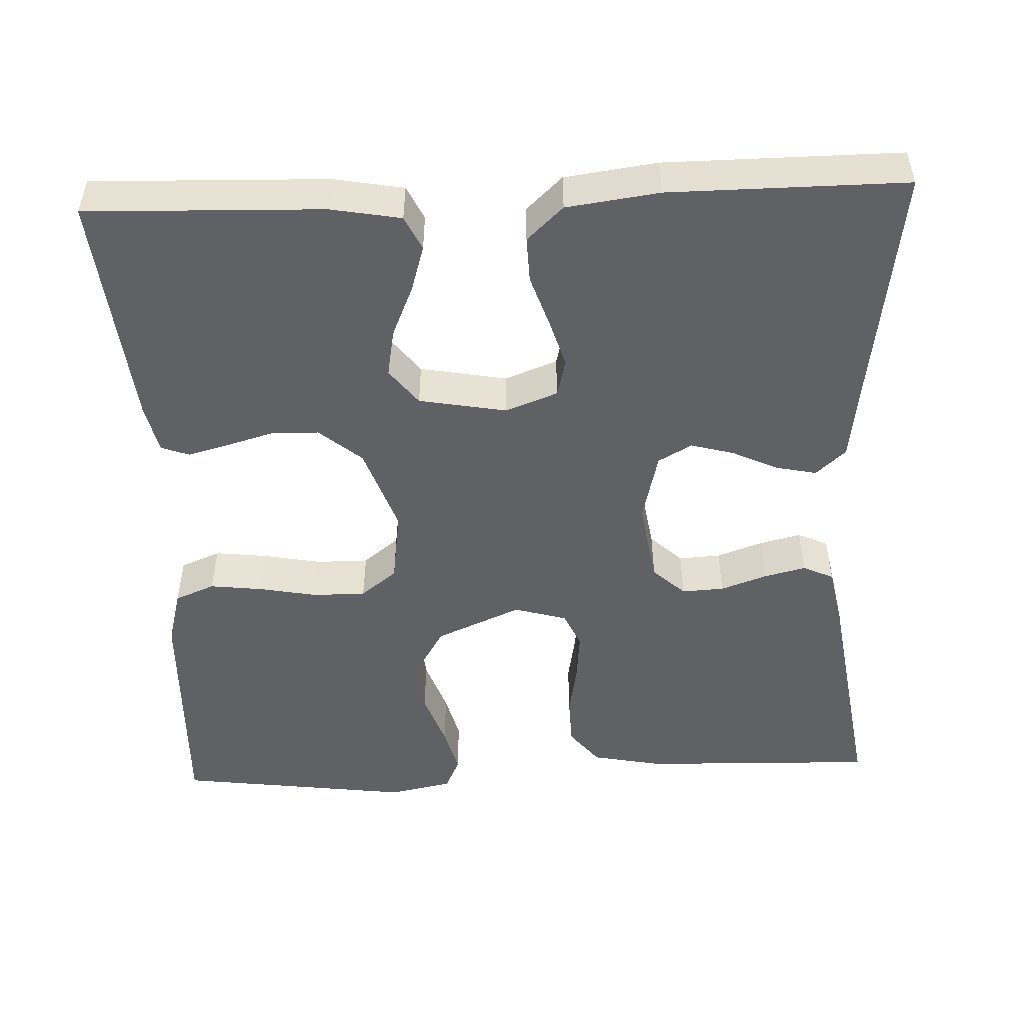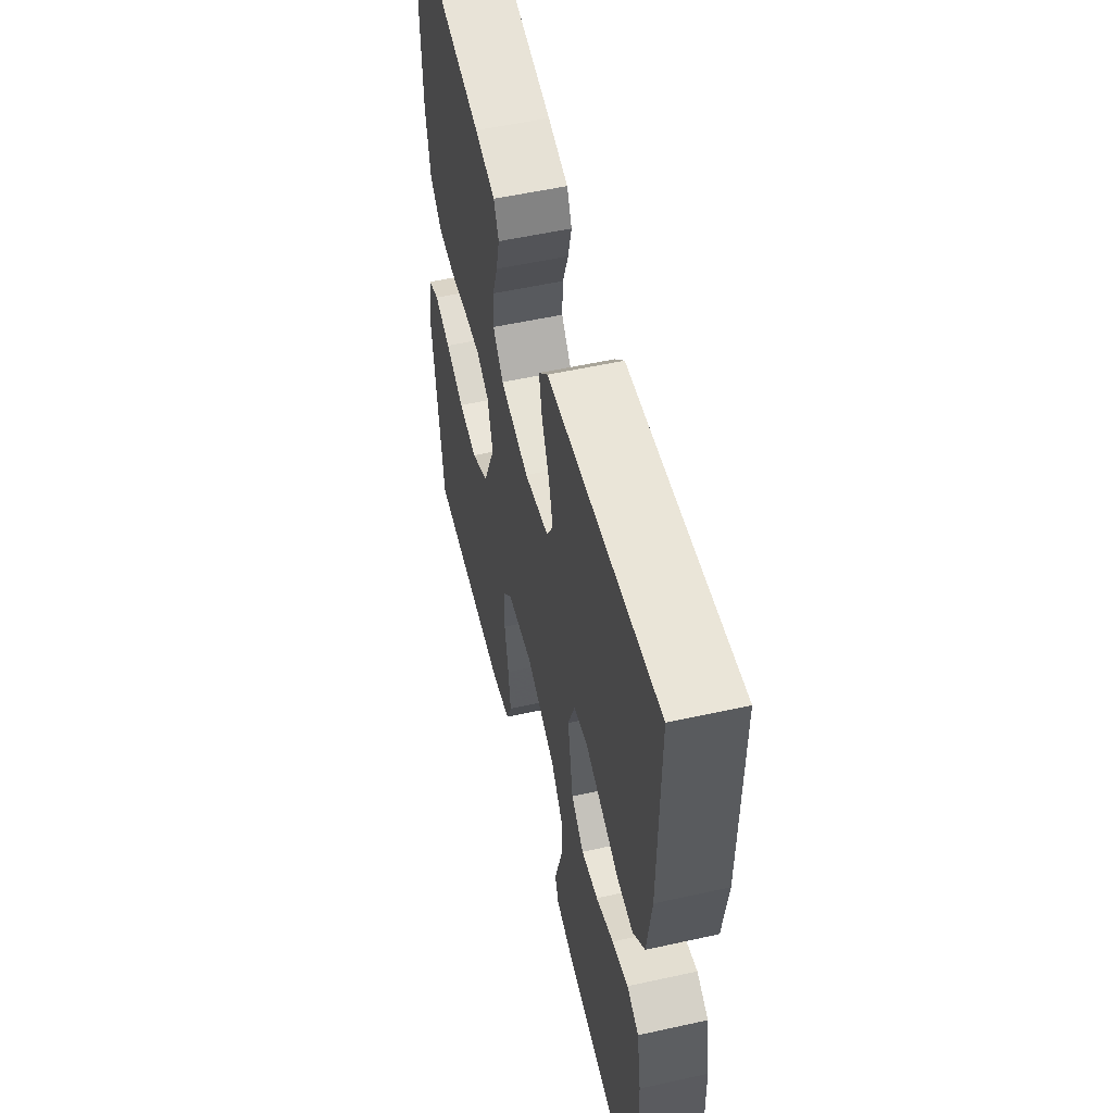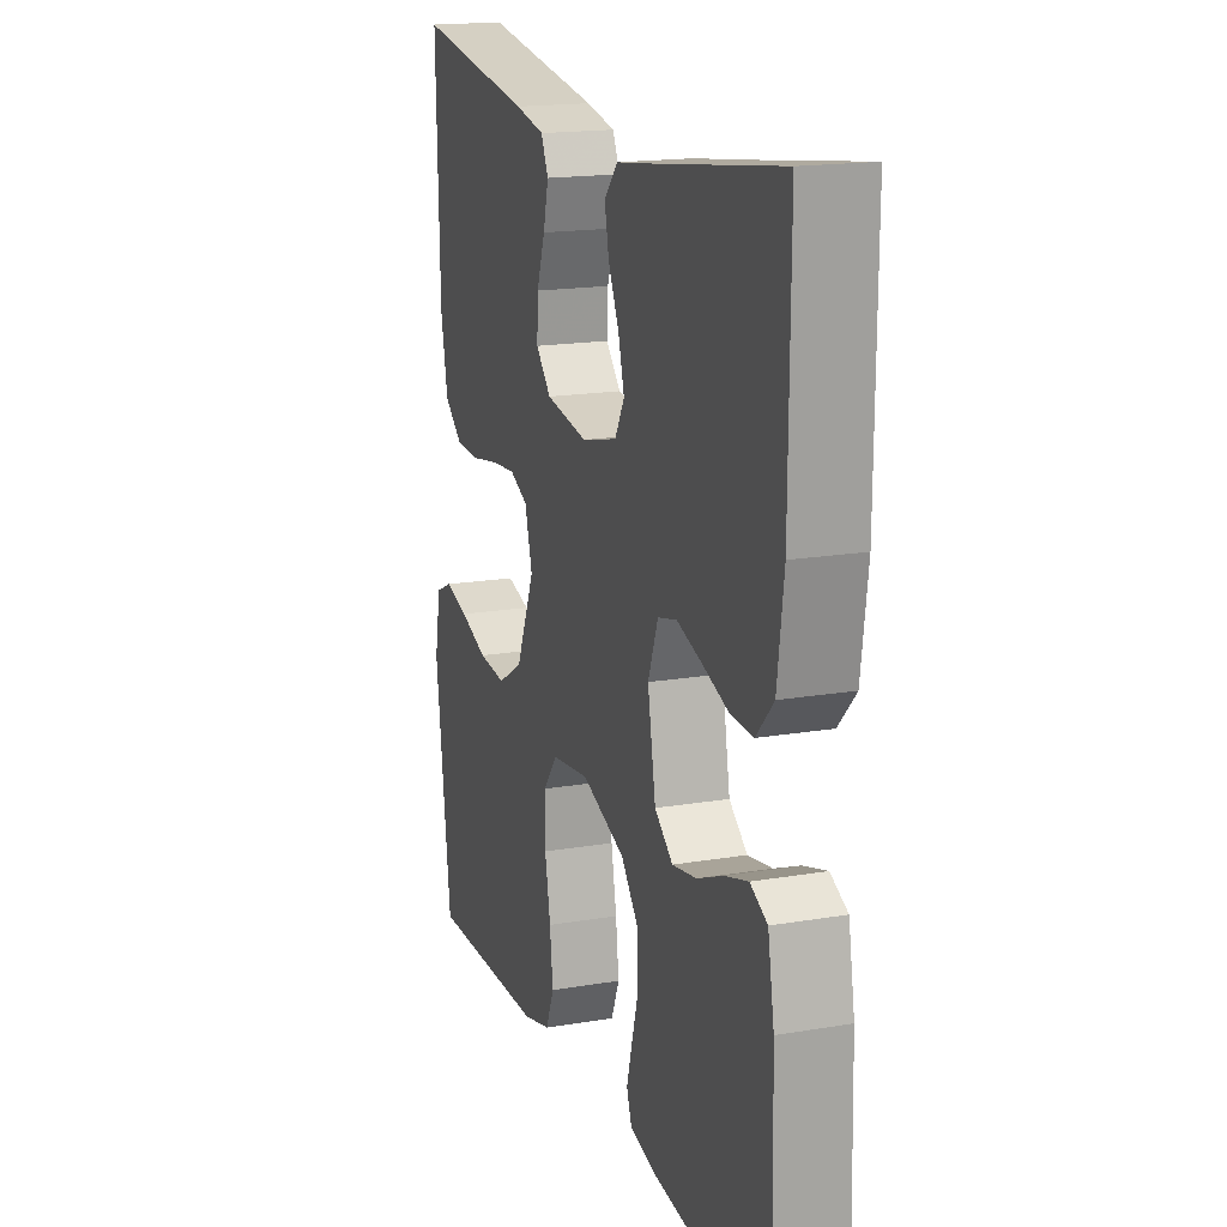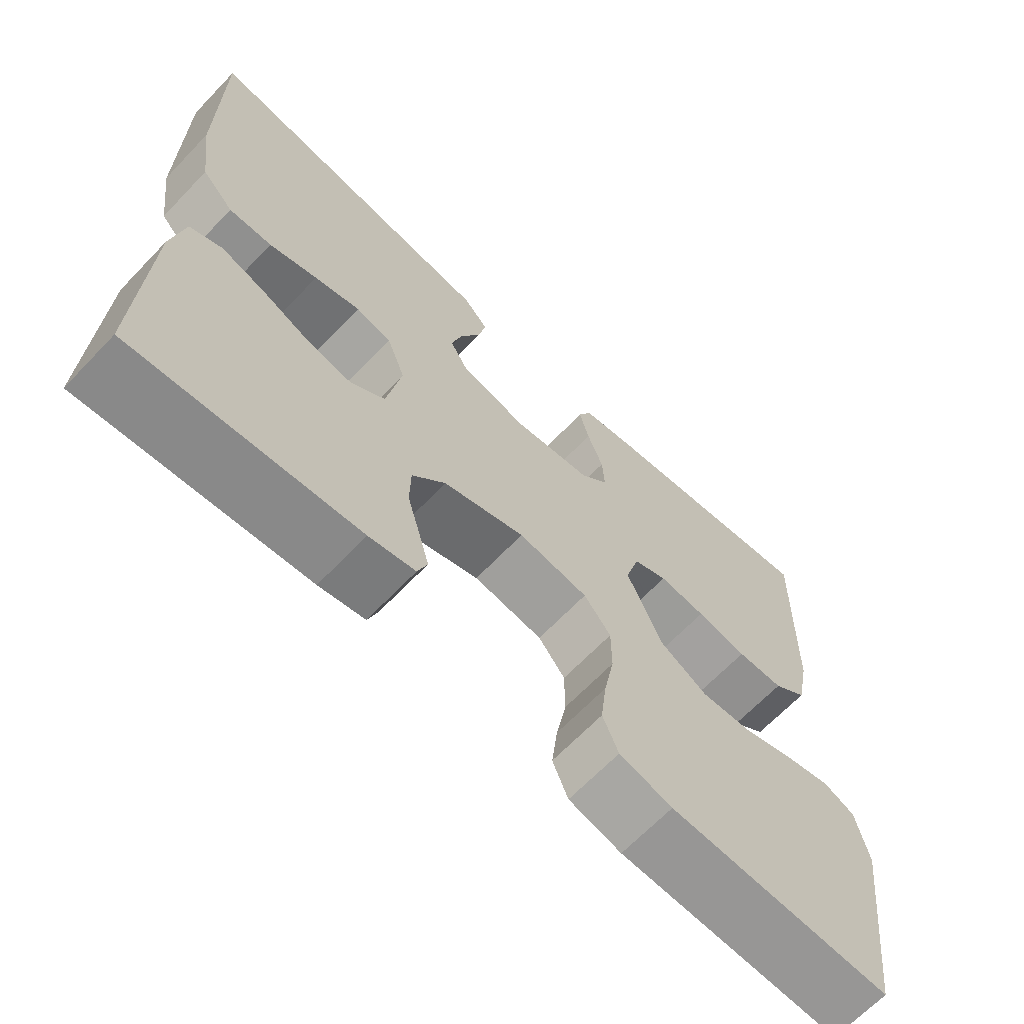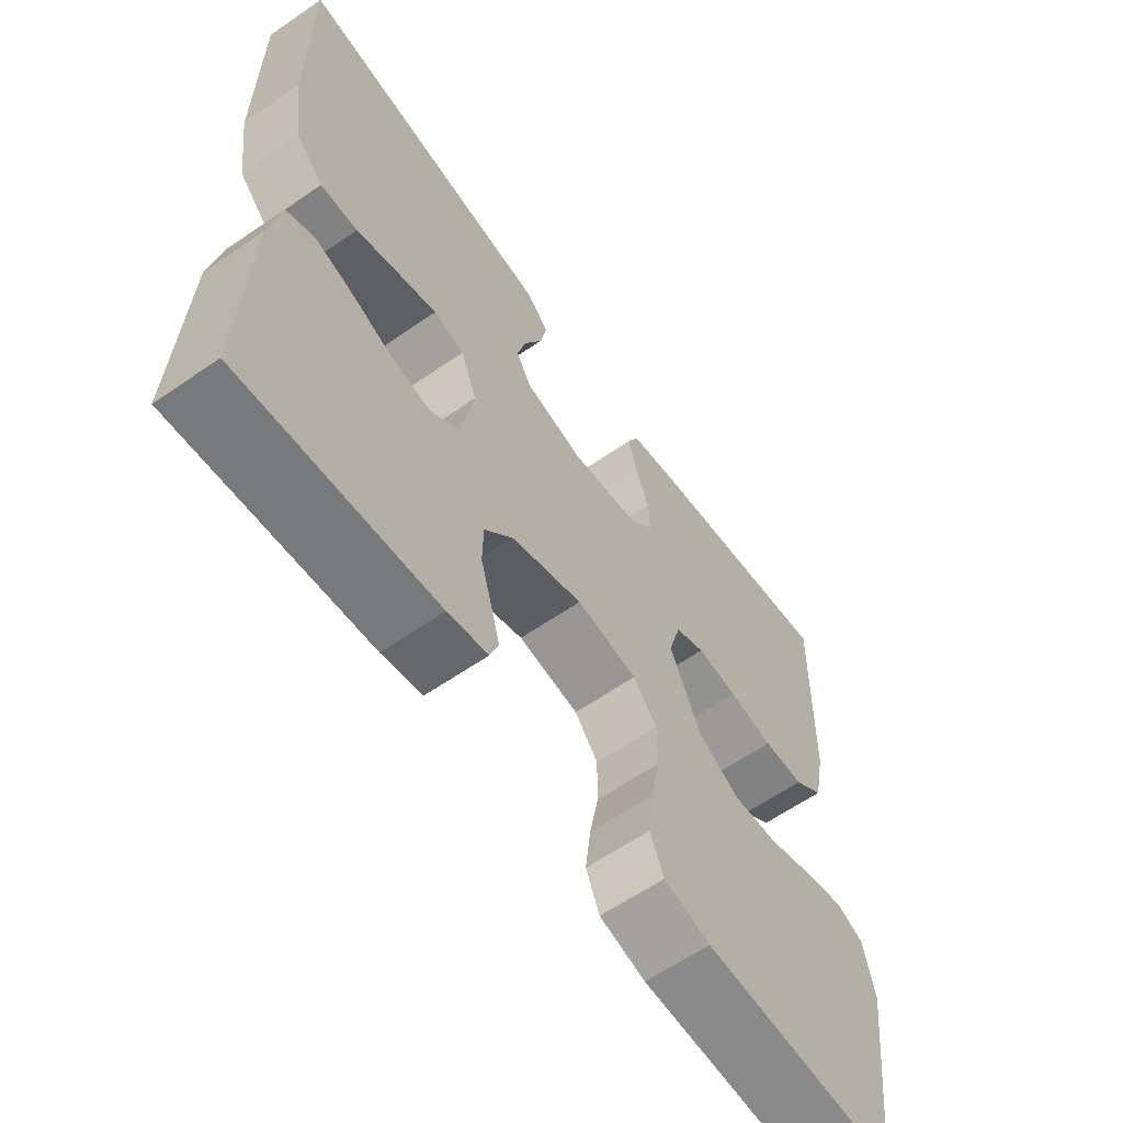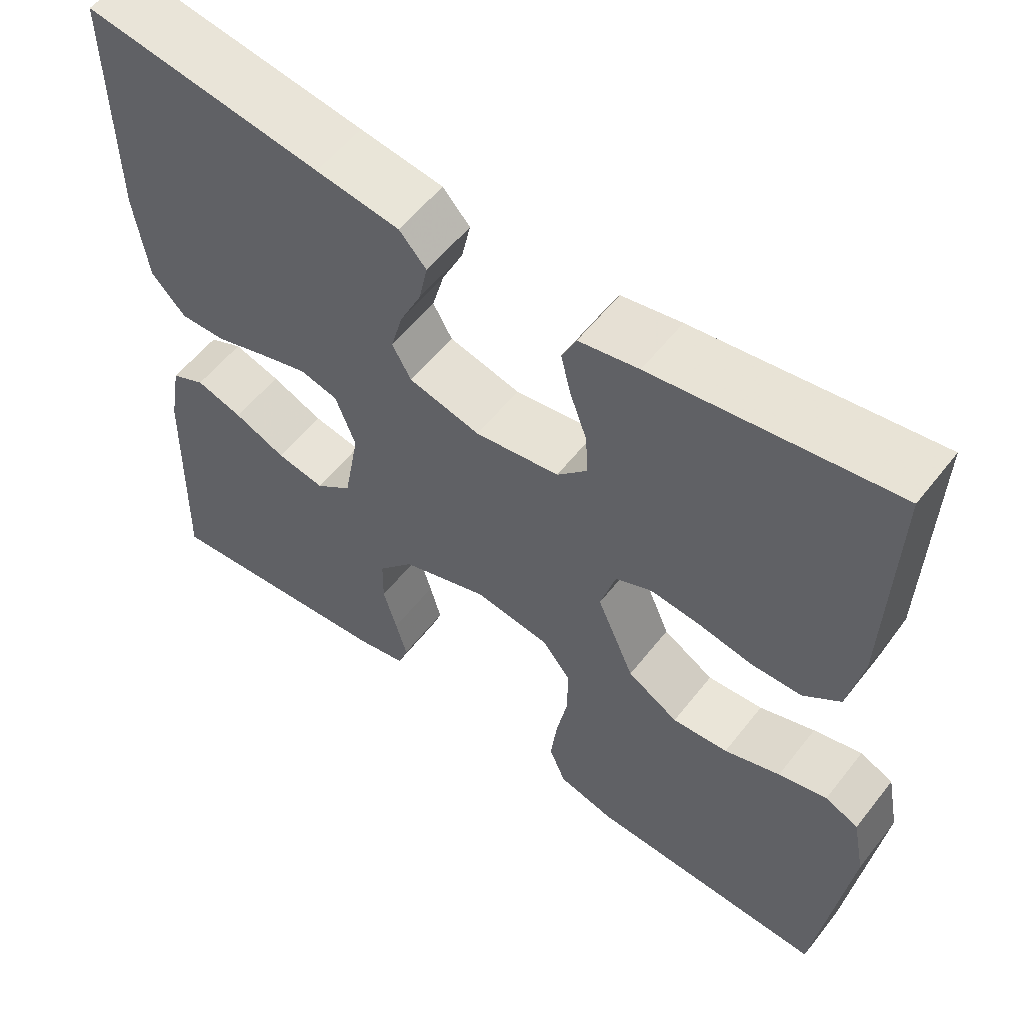
<metadata>
{"format":"obj","ext":"obj","renderer":"f3d","projection":"perspective","resolution":1024,"background":"white","views":[{"elev":-50.1,"azim":-87.7,"up":"+Y"},{"elev":54.6,"azim":-103.2,"up":"+Z"},{"elev":17.4,"azim":-108.5,"up":"+Z"},{"elev":-66.8,"azim":-43.8,"up":"+Z"},{"elev":-62.2,"azim":-55.0,"up":"+Z"},{"elev":56.6,"azim":37.6,"up":"+Z"}]}
</metadata>
<code>
v 0.5 0.07 0.5
v 0.492 0.07 0.2
v 0.474 0.07 0.109
v 0.428 0.07 0.072
v 0.365 0.07 0.07
v 0.297 0.07 0.082
v 0.234 0.07 0.088
v 0.188 0.07 0.067
v 0.169 0.07 0
v 0.216 0.07 -0.109
v 0.28 0.07 -0.147
v 0.35 0.07 -0.141
v 0.42 0.07 -0.116
v 0.481 0.07 -0.1
v 0.523 0.07 -0.119
v 0.539 0.07 -0.2
v 0.5 0.07 -0.5
v 0.2 0.07 -0.491
v 0.129 0.07 -0.472
v 0.108 0.07 -0.421
v 0.116 0.07 -0.353
v 0.13 0.07 -0.279
v 0.13 0.07 -0.212
v 0.094 0.07 -0.166
v 0 0.07 -0.153
v -0.11 0.07 -0.192
v -0.155 0.07 -0.246
v -0.156 0.07 -0.307
v -0.139 0.07 -0.367
v -0.125 0.07 -0.419
v -0.138 0.07 -0.455
v -0.2 0.07 -0.469
v -0.5 0.07 -0.5
v -0.491 0.07 -0.2
v -0.475 0.07 -0.111
v -0.432 0.07 -0.09
v -0.373 0.07 -0.108
v -0.308 0.07 -0.136
v -0.247 0.07 -0.147
v -0.201 0.07 -0.111
v -0.181 0.07 0
v -0.206 0.07 0.067
v -0.254 0.07 0.079
v -0.316 0.07 0.06
v -0.381 0.07 0.038
v -0.439 0.07 0.036
v -0.482 0.07 0.082
v -0.498 0.07 0.2
v -0.5 0.07 0.5
v -0.2 0.07 0.458
v -0.095 0.07 0.444
v -0.061 0.07 0.406
v -0.072 0.07 0.354
v -0.099 0.07 0.296
v -0.114 0.07 0.241
v -0.09 0.07 0.198
v 0 0.07 0.176
v 0.106 0.07 0.193
v 0.144 0.07 0.234
v 0.141 0.07 0.288
v 0.12 0.07 0.347
v 0.107 0.07 0.4
v 0.125 0.07 0.439
v 0.2 0.07 0.454
v 0.5 0 0.5
v 0.492 0 0.2
v 0.474 0 0.109
v 0.428 0 0.072
v 0.365 0 0.07
v 0.297 0 0.082
v 0.234 0 0.088
v 0.188 0 0.067
v 0.169 0 0
v 0.216 0 -0.109
v 0.28 0 -0.147
v 0.35 0 -0.141
v 0.42 0 -0.116
v 0.481 0 -0.1
v 0.523 0 -0.119
v 0.539 0 -0.2
v 0.5 0 -0.5
v 0.2 0 -0.491
v 0.129 0 -0.472
v 0.108 0 -0.421
v 0.116 0 -0.353
v 0.13 0 -0.279
v 0.13 0 -0.212
v 0.094 0 -0.166
v 0 0 -0.153
v -0.11 0 -0.192
v -0.155 0 -0.246
v -0.156 0 -0.307
v -0.139 0 -0.367
v -0.125 0 -0.419
v -0.138 0 -0.455
v -0.2 0 -0.469
v -0.5 0 -0.5
v -0.491 0 -0.2
v -0.475 0 -0.111
v -0.432 0 -0.09
v -0.373 0 -0.108
v -0.308 0 -0.136
v -0.247 0 -0.147
v -0.201 0 -0.111
v -0.181 0 0
v -0.206 0 0.067
v -0.254 0 0.079
v -0.316 0 0.06
v -0.381 0 0.038
v -0.439 0 0.036
v -0.482 0 0.082
v -0.498 0 0.2
v -0.5 0 0.5
v -0.2 0 0.458
v -0.095 0 0.444
v -0.061 0 0.406
v -0.072 0 0.354
v -0.099 0 0.296
v -0.114 0 0.241
v -0.09 0 0.198
v 0 0 0.176
v 0.106 0 0.193
v 0.144 0 0.234
v 0.141 0 0.288
v 0.12 0 0.347
v 0.107 0 0.4
v 0.125 0 0.439
v 0.2 0 0.454
f 60 61 62 63
f 60 63 64 1
f 51 52 53 54
f 50 51 54 55
f 49 50 55
f 48 49 55 56
f 44 45 46 47
f 43 44 47 48
f 42 43 48 56
f 35 36 37 38
f 35 38 39
f 34 35 39
f 33 34 39
f 32 33 39 40
f 28 29 30 31
f 28 31 32 40
f 19 20 21 22
f 17 18 19 22
f 17 22 23
f 16 17 23 24
f 12 13 14 15
f 12 15 16
f 11 12 16 24
f 3 4 5 6
f 3 6 7
f 2 3 7
f 59 60 1 2
f 58 59 2 7
f 57 58 7 8
f 41 42 56 57
f 41 57 8 9
f 27 28 40 41
f 26 27 41
f 25 26 41 9
f 10 11 24 25
f 9 10 25
f 127 126 125 124
f 65 128 127 124
f 118 117 116 115
f 119 118 115 114
f 119 114 113
f 120 119 113 112
f 111 110 109 108
f 112 111 108 107
f 120 112 107 106
f 102 101 100 99
f 103 102 99
f 103 99 98
f 103 98 97
f 104 103 97 96
f 95 94 93 92
f 104 96 95 92
f 86 85 84 83
f 86 83 82 81
f 87 86 81
f 88 87 81 80
f 79 78 77 76
f 80 79 76
f 88 80 76 75
f 70 69 68 67
f 71 70 67
f 71 67 66
f 66 65 124 123
f 71 66 123 122
f 72 71 122 121
f 121 120 106 105
f 73 72 121 105
f 105 104 92 91
f 105 91 90
f 73 105 90 89
f 89 88 75 74
f 89 74 73
f 1 65 66 2
f 2 66 67 3
f 3 67 68 4
f 4 68 69 5
f 5 69 70 6
f 6 70 71 7
f 7 71 72 8
f 8 72 73 9
f 9 73 74 10
f 10 74 75 11
f 11 75 76 12
f 12 76 77 13
f 13 77 78 14
f 14 78 79 15
f 15 79 80 16
f 16 80 81 17
f 17 81 82 18
f 18 82 83 19
f 19 83 84 20
f 20 84 85 21
f 21 85 86 22
f 22 86 87 23
f 23 87 88 24
f 24 88 89 25
f 25 89 90 26
f 26 90 91 27
f 27 91 92 28
f 28 92 93 29
f 29 93 94 30
f 30 94 95 31
f 31 95 96 32
f 32 96 97 33
f 33 97 98 34
f 34 98 99 35
f 35 99 100 36
f 36 100 101 37
f 37 101 102 38
f 38 102 103 39
f 39 103 104 40
f 40 104 105 41
f 41 105 106 42
f 42 106 107 43
f 43 107 108 44
f 44 108 109 45
f 45 109 110 46
f 46 110 111 47
f 47 111 112 48
f 48 112 113 49
f 49 113 114 50
f 50 114 115 51
f 51 115 116 52
f 52 116 117 53
f 53 117 118 54
f 54 118 119 55
f 55 119 120 56
f 56 120 121 57
f 57 121 122 58
f 58 122 123 59
f 59 123 124 60
f 60 124 125 61
f 61 125 126 62
f 62 126 127 63
f 63 127 128 64
f 64 128 65 1

</code>
